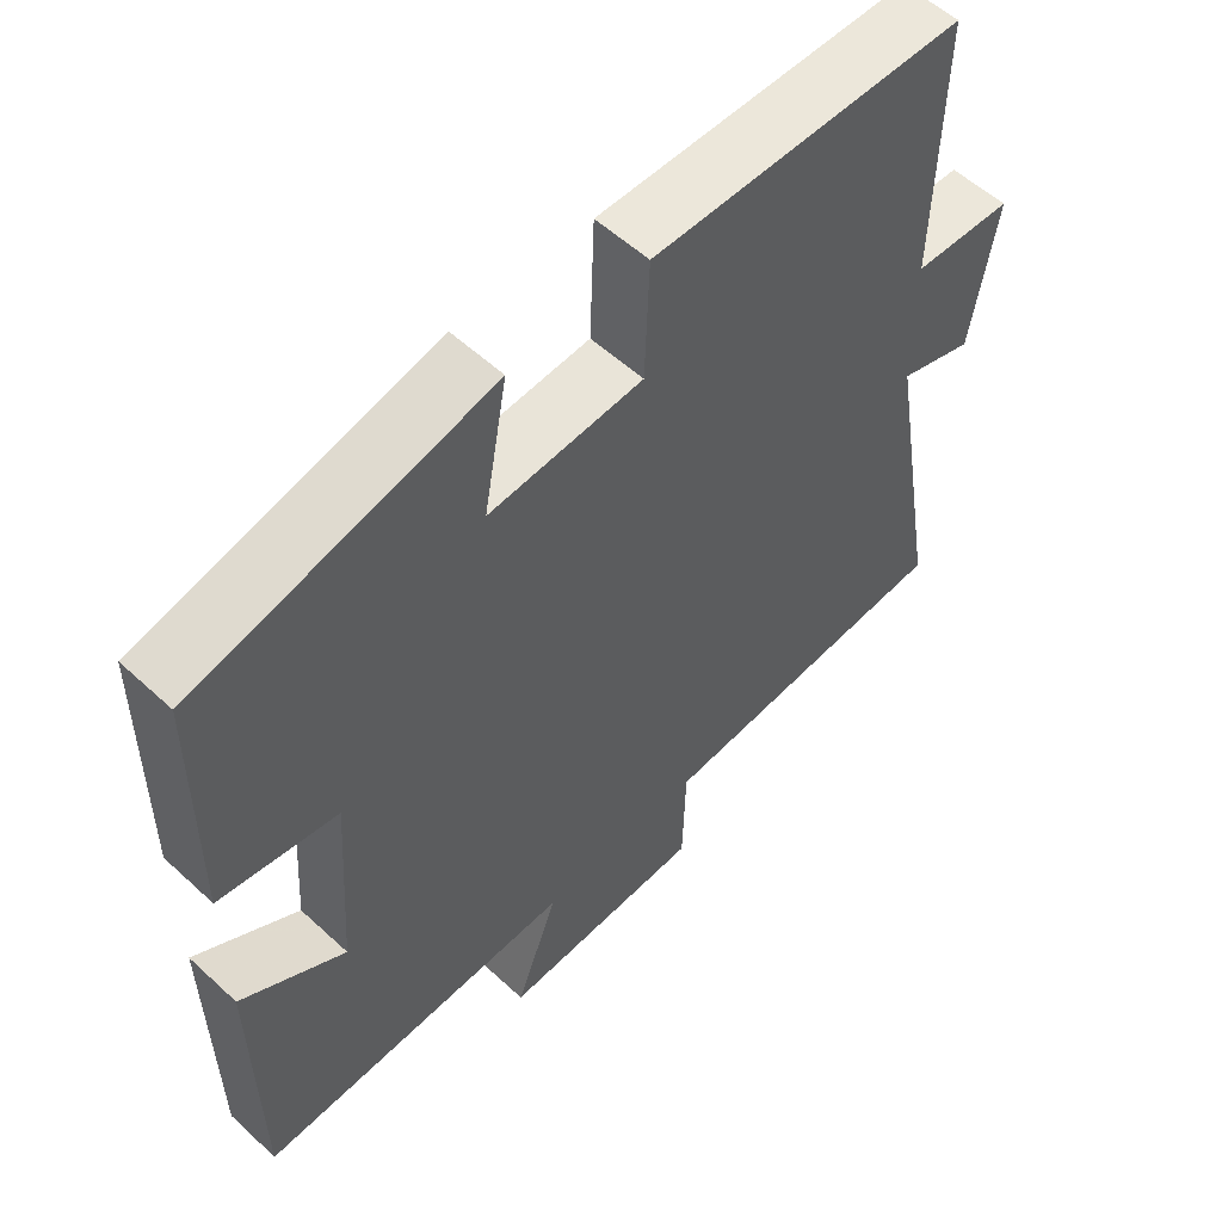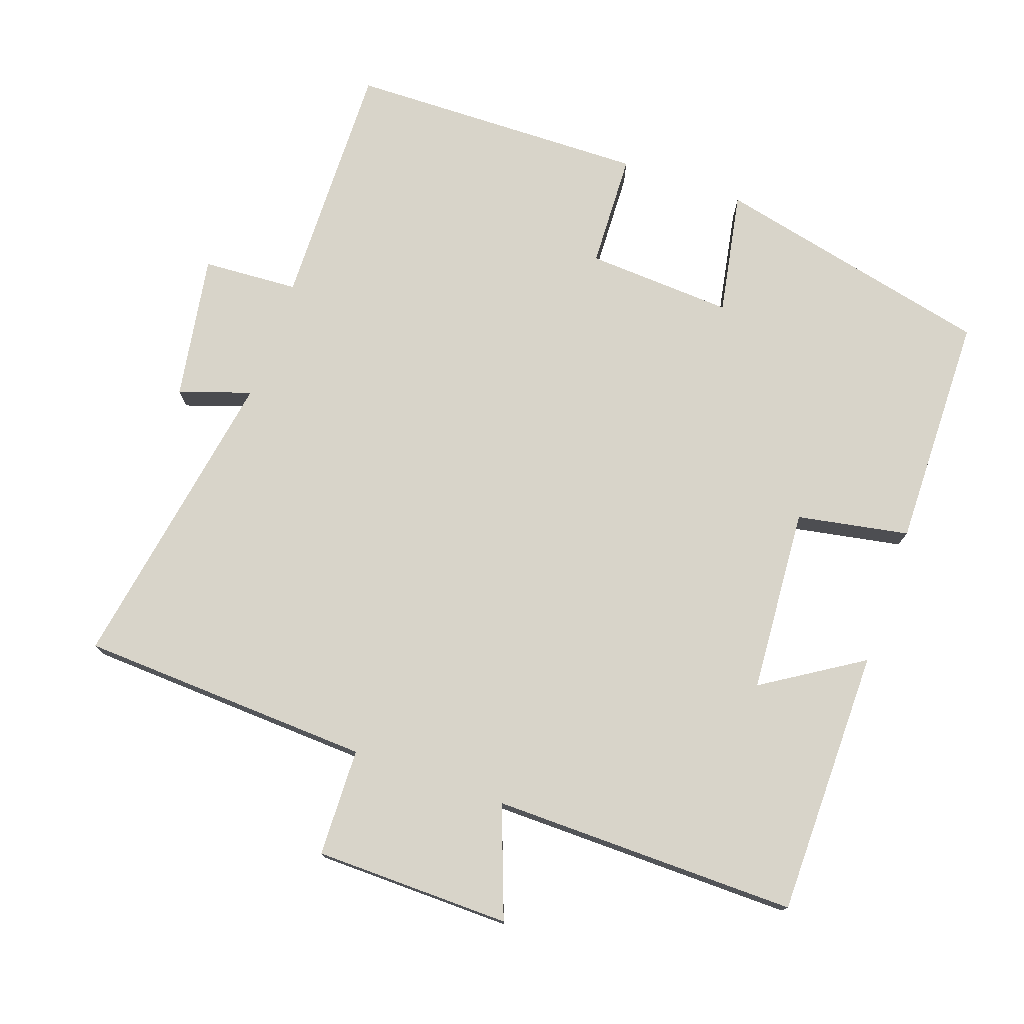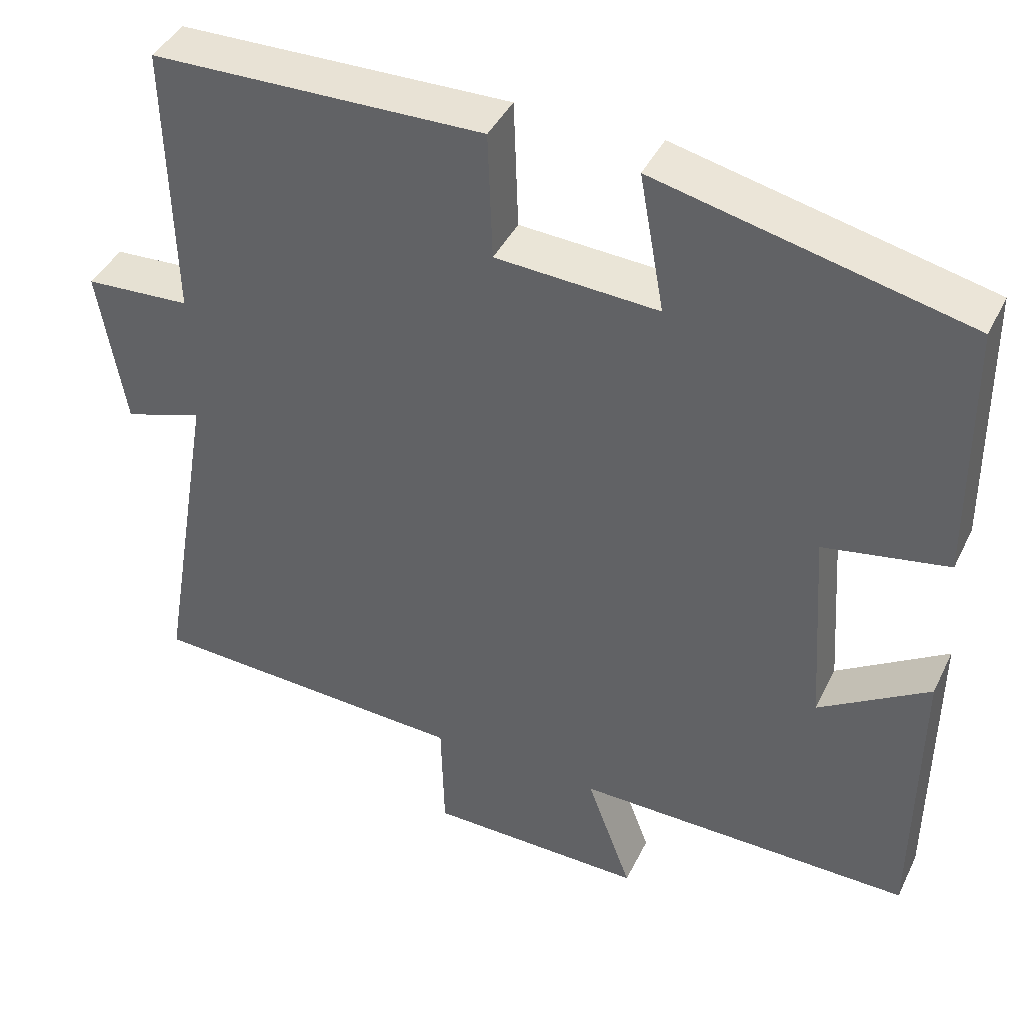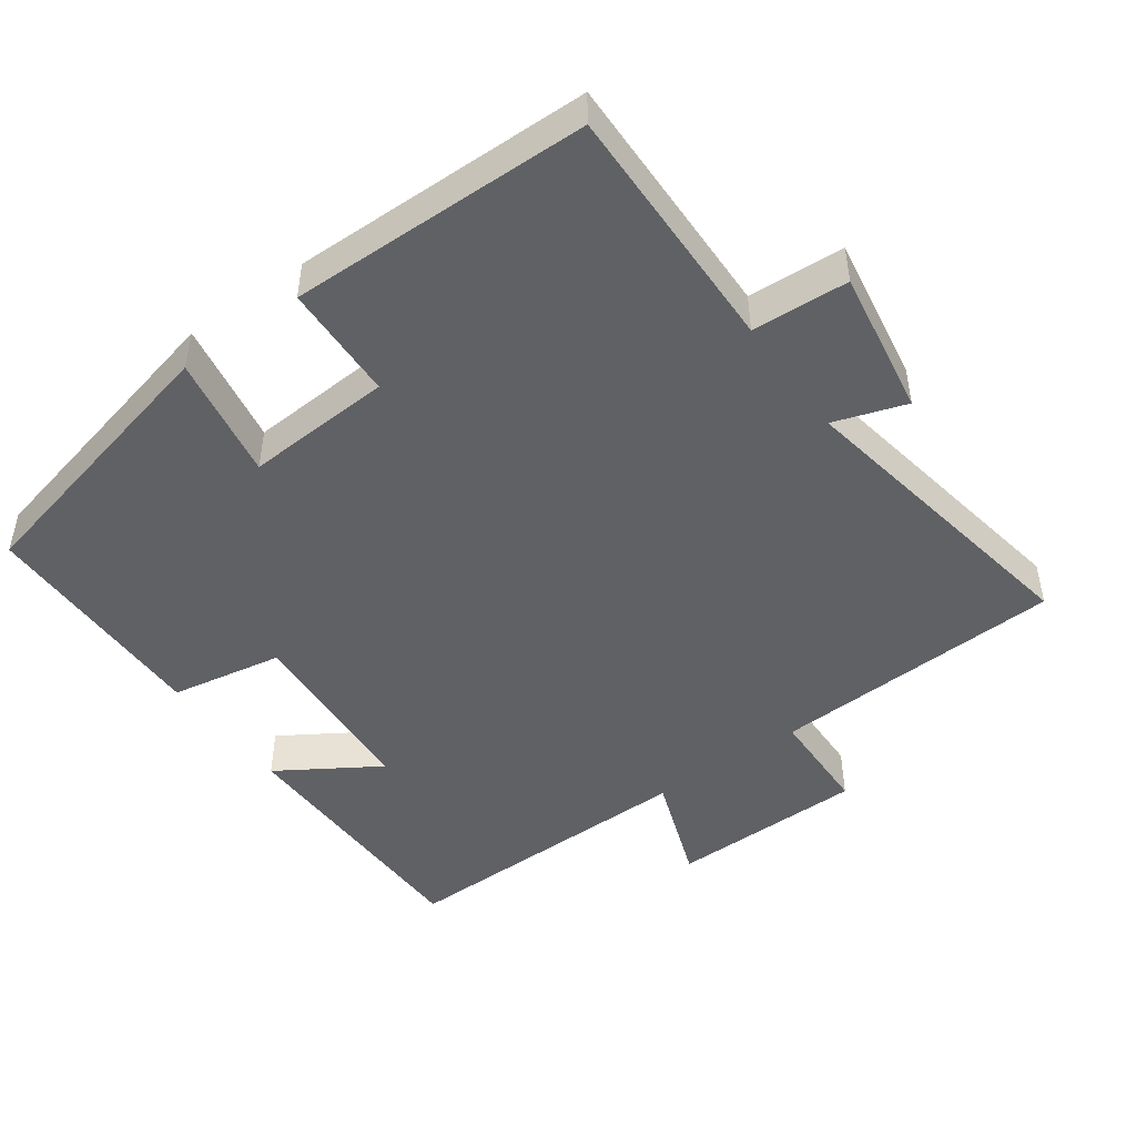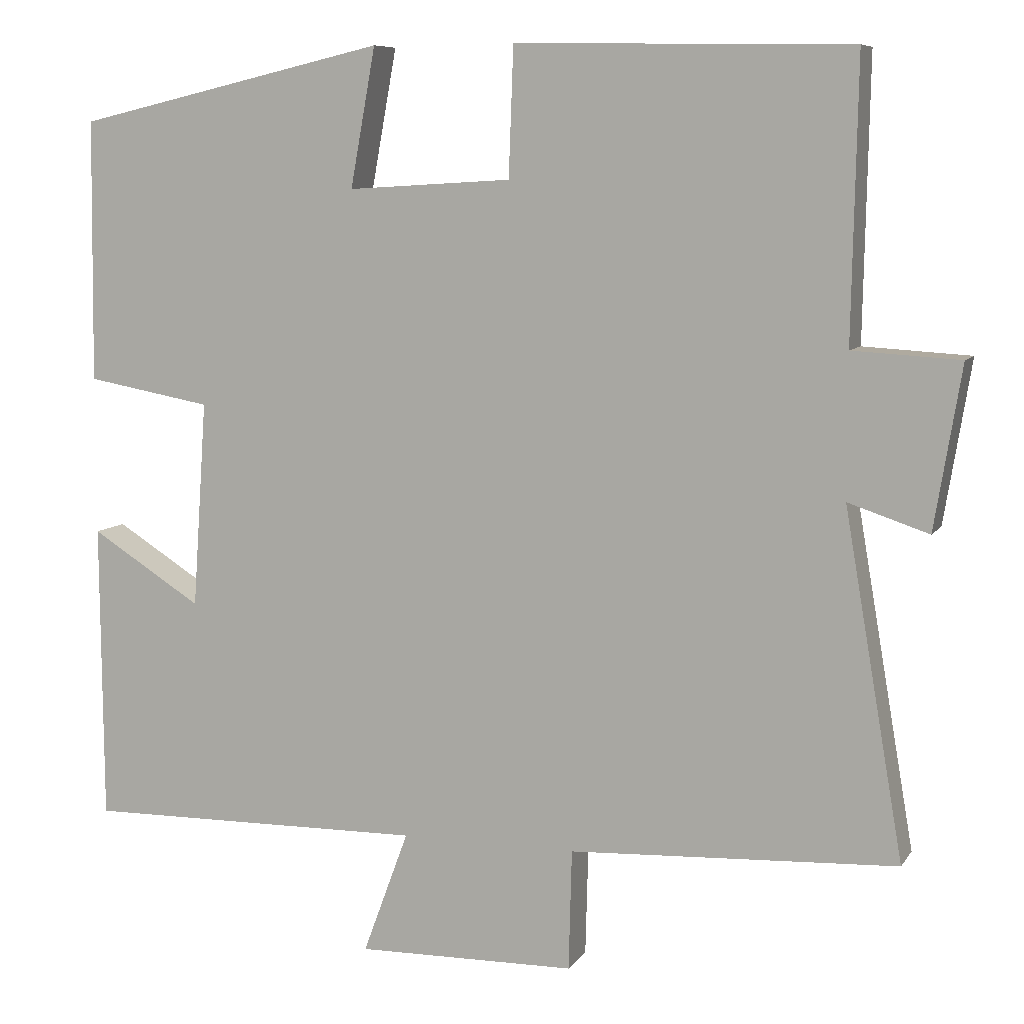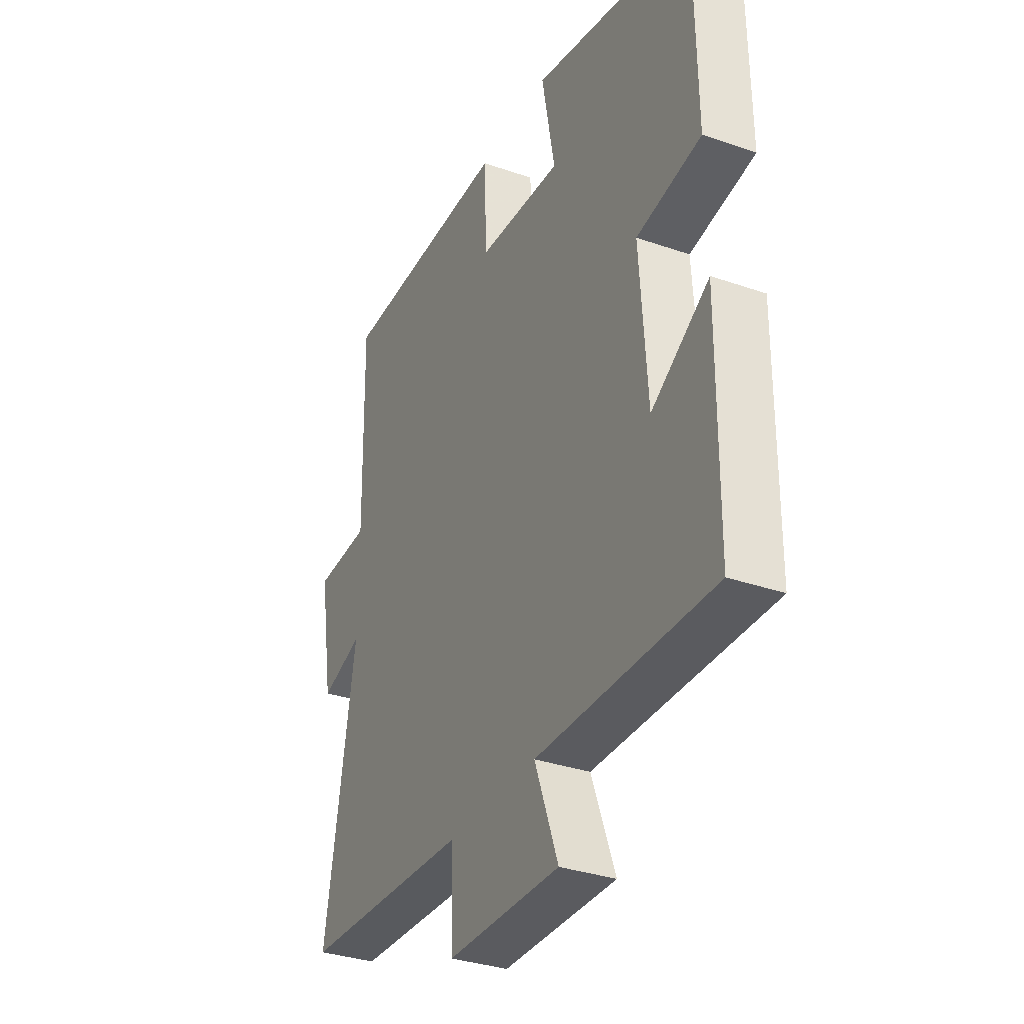
<metadata>
{"format":"obj","ext":"obj","renderer":"f3d","projection":"perspective","resolution":1024,"background":"white","views":[{"elev":55.9,"azim":-46.0,"up":"+Z"},{"elev":75.7,"azim":-160.7,"up":"+Y"},{"elev":41.8,"azim":-155.5,"up":"+Z"},{"elev":-47.2,"azim":35.8,"up":"+Y"},{"elev":8.0,"azim":19.3,"up":"+Z"},{"elev":-33.6,"azim":-115.4,"up":"+Z"}]}
</metadata>
<code>
v 0.575 0.07 -0.48
v 0.16 0.07 -0.5
v 0.156 0.07 -0.653
v -0.122 0.07 -0.657
v -0.064 0.07 -0.5
v -0.497 0.07 -0.505
v -0.5 0.07 -0.126
v -0.359 0.07 -0.215
v -0.341 0.07 0.047
v -0.5 0.07 0.076
v -0.496 0.07 0.409
v -0.1 0.07 0.5
v -0.132 0.07 0.324
v 0.076 0.07 0.336
v 0.082 0.07 0.5
v 0.507 0.07 0.492
v 0.5 0.07 0.138
v 0.636 0.07 0.13
v 0.602 0.07 -0.076
v 0.5 0.07 -0.042
v 0.575 0 -0.48
v 0.16 0 -0.5
v 0.156 0 -0.653
v -0.122 0 -0.657
v -0.064 0 -0.5
v -0.497 0 -0.505
v -0.5 0 -0.126
v -0.359 0 -0.215
v -0.341 0 0.047
v -0.5 0 0.076
v -0.496 0 0.409
v -0.1 0 0.5
v -0.132 0 0.324
v 0.076 0 0.336
v 0.082 0 0.5
v 0.507 0 0.492
v 0.5 0 0.138
v 0.636 0 0.13
v 0.602 0 -0.076
v 0.5 0 -0.042
f 17 18 19 20
f 14 15 16 17
f 13 14 17 20
f 11 12 13
f 10 11 13
f 9 10 13
f 20 1 2
f 13 20 2
f 9 13 2
f 8 9 2
f 5 6 7 8
f 2 3 4 5
f 2 5 8
f 40 39 38 37
f 37 36 35 34
f 40 37 34 33
f 33 32 31
f 33 31 30
f 33 30 29
f 22 21 40
f 22 40 33
f 22 33 29
f 22 29 28
f 28 27 26 25
f 25 24 23 22
f 28 25 22
f 1 21 22 2
f 2 22 23 3
f 3 23 24 4
f 4 24 25 5
f 5 25 26 6
f 6 26 27 7
f 7 27 28 8
f 8 28 29 9
f 9 29 30 10
f 10 30 31 11
f 11 31 32 12
f 12 32 33 13
f 13 33 34 14
f 14 34 35 15
f 15 35 36 16
f 16 36 37 17
f 17 37 38 18
f 18 38 39 19
f 19 39 40 20
f 20 40 21 1

</code>
